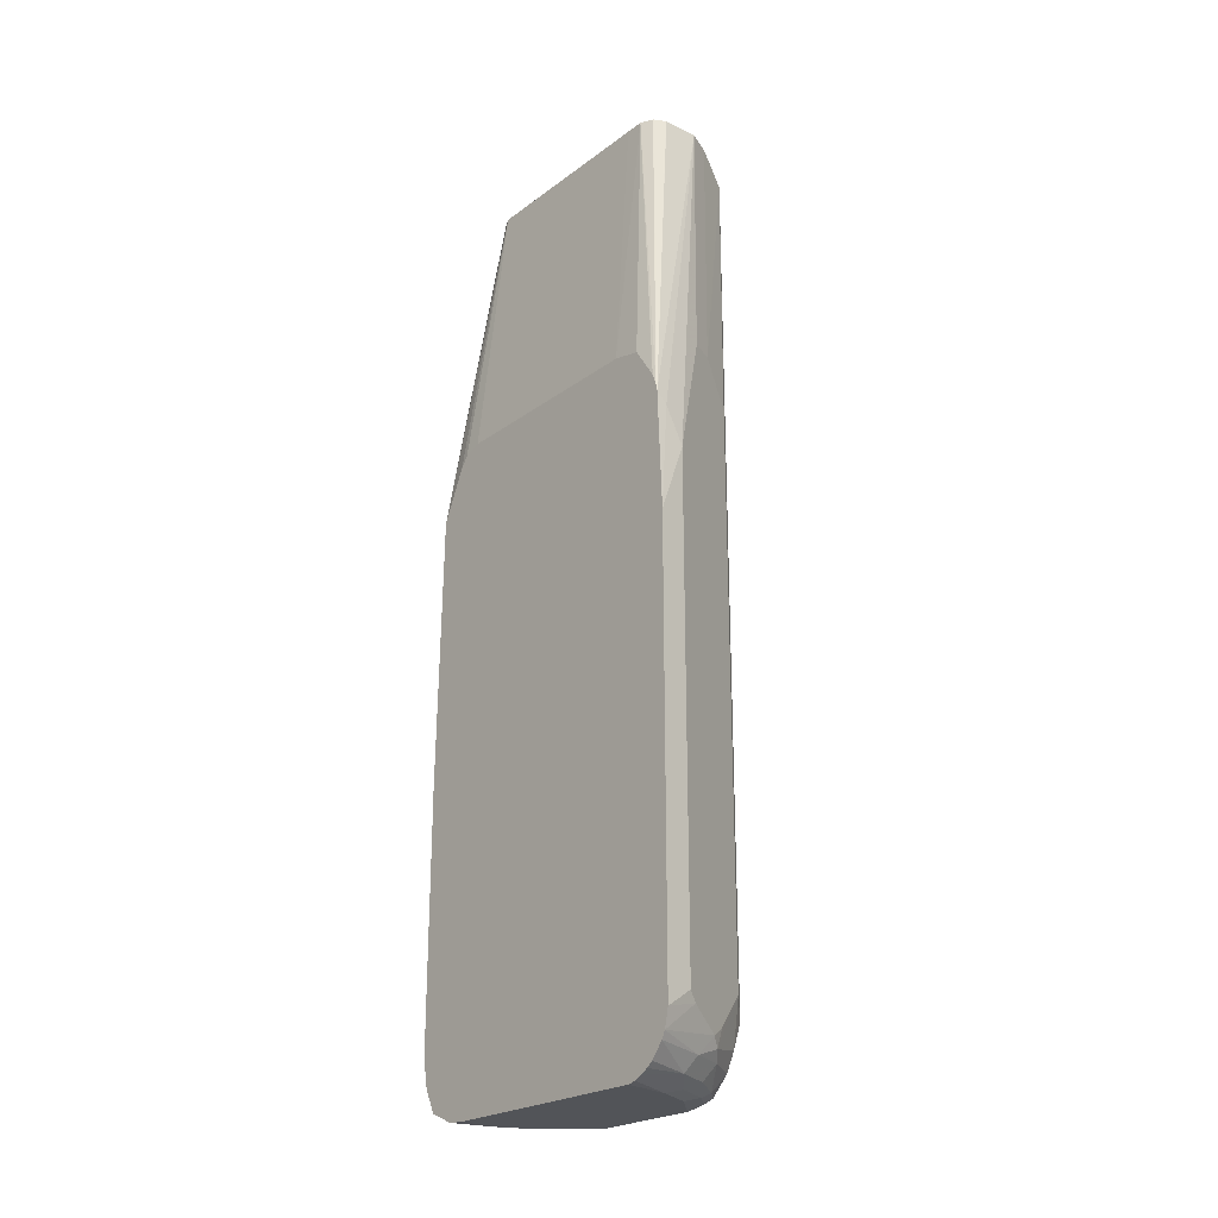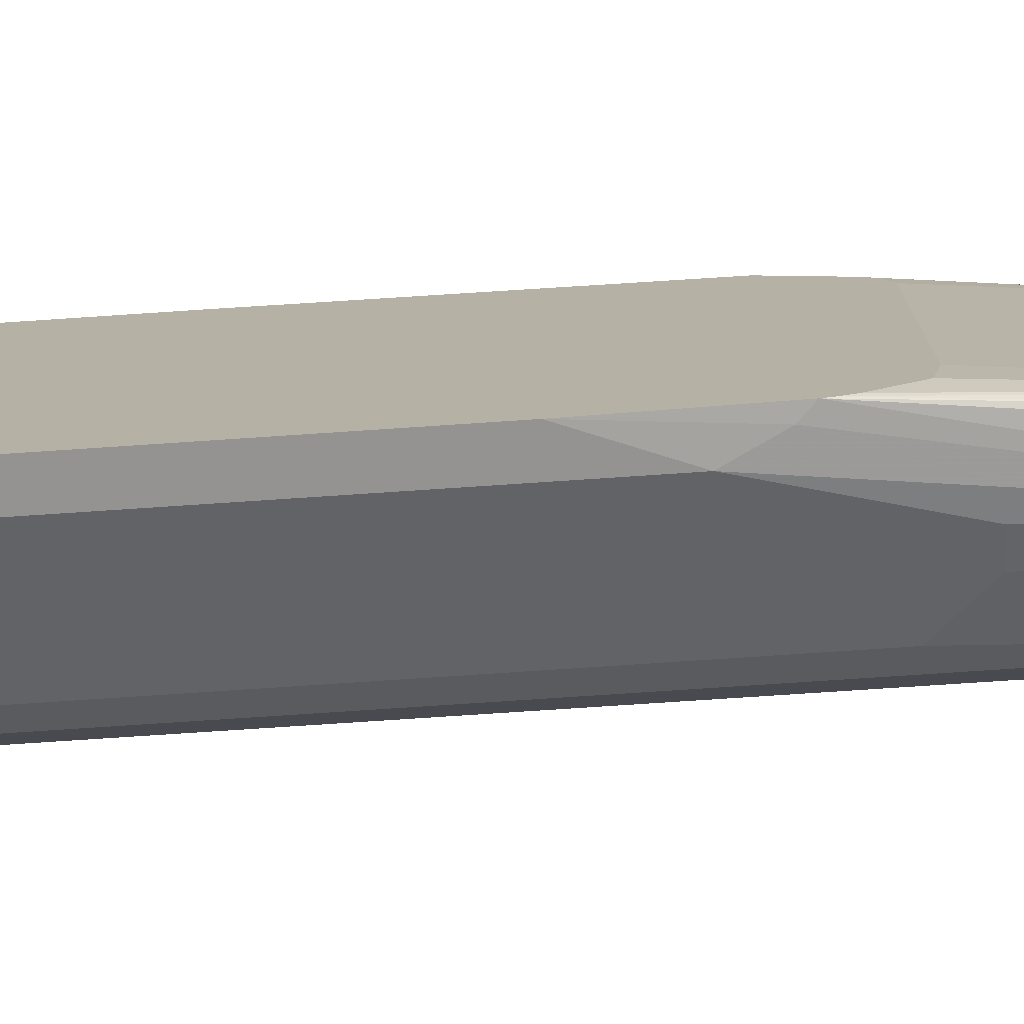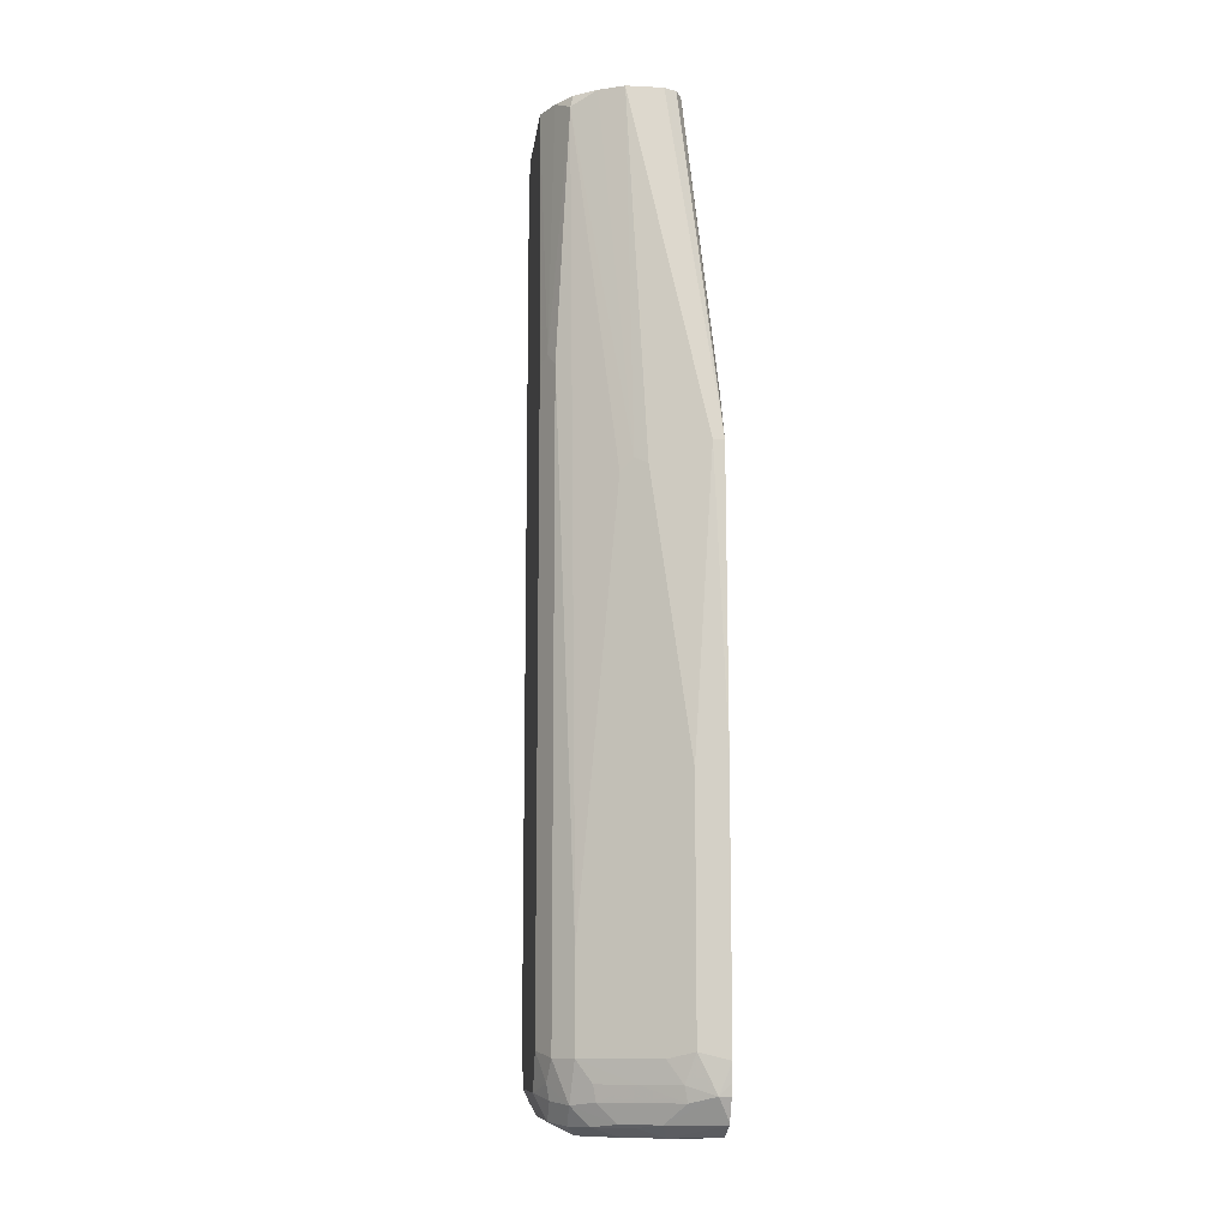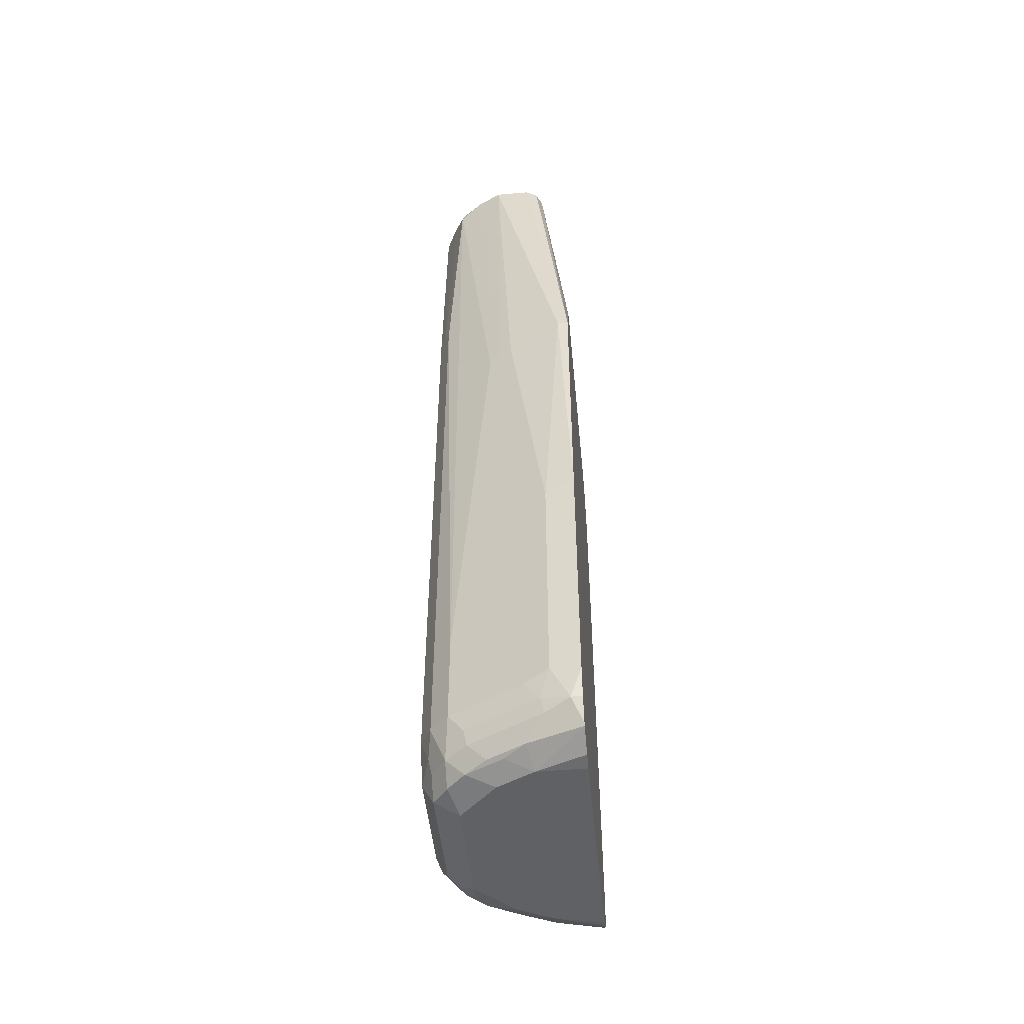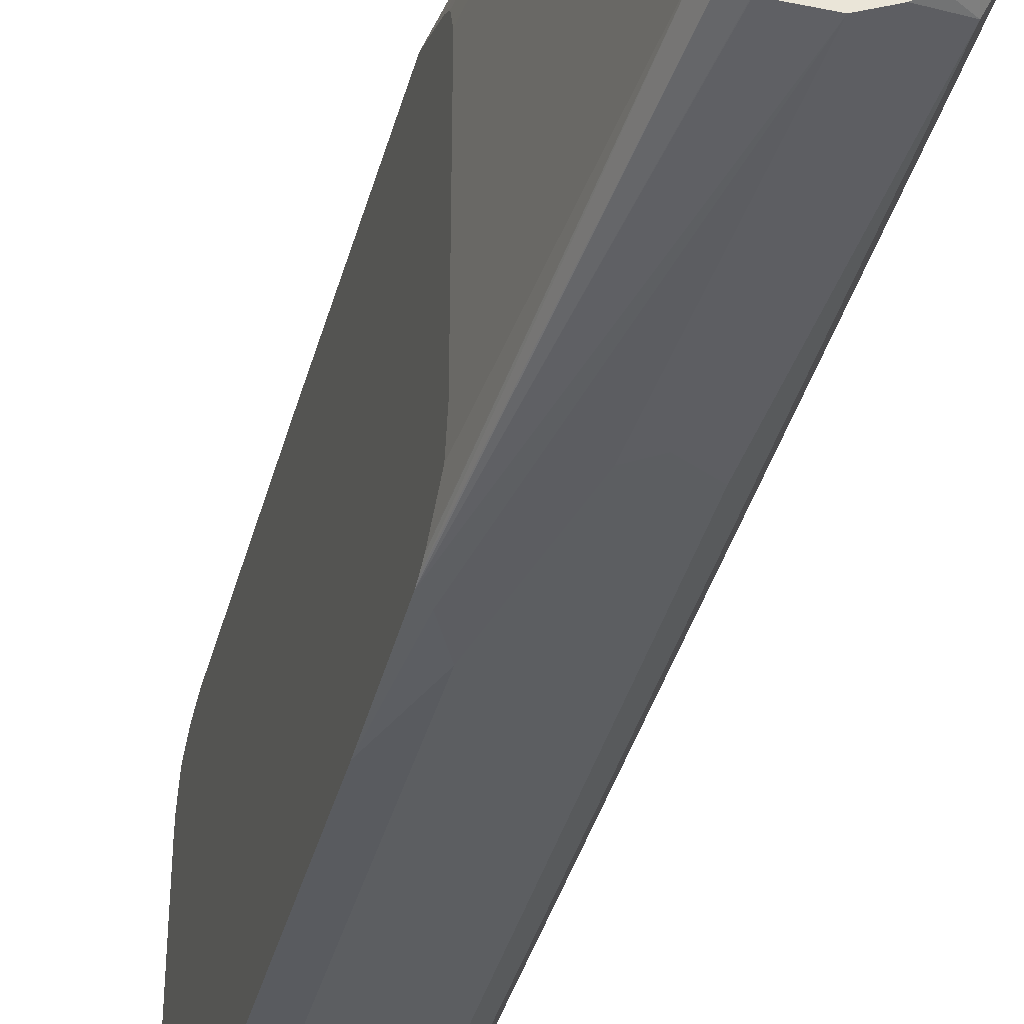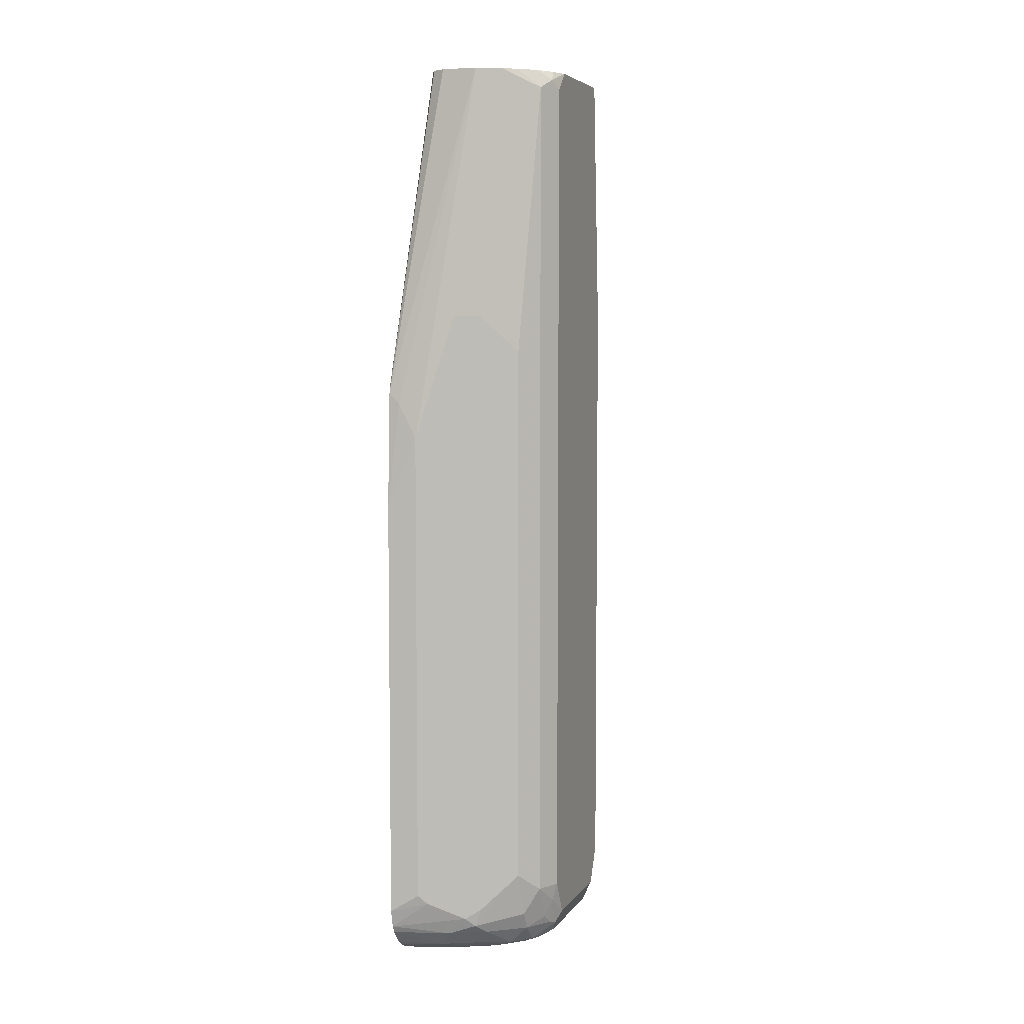
<metadata>
{"format":"obj","ext":"obj","renderer":"f3d","projection":"perspective","resolution":1024,"background":"white","views":[{"elev":-23.3,"azim":140.7,"up":"+Y"},{"elev":-77.3,"azim":93.8,"up":"+Z"},{"elev":-11.0,"azim":-6.9,"up":"+Y"},{"elev":-48.6,"azim":5.5,"up":"+Y"},{"elev":-38.4,"azim":165.5,"up":"+Z"},{"elev":5.7,"azim":-160.5,"up":"+Y"}]}
</metadata>
<code>
v -0.3582 -0.7828 0.1717
v -0.3877 -0.7753 0.1661
v -0.3692 -0.8123 0.1661
v -0.3582 -0.8013 0.1683
v -0.3582 -0.5224 0.1717
v -0.4123 -0.7814 0.1538
v -0.3969 -0.8031 0.1569
v -0.3877 -0.5353 0.1661
v -0.3938 -0.8184 0.1538
v -0.4123 -0.8369 0.1354
v -0.3631 -0.8246 0.16
v -0.3582 -0.8123 0.1661
v -0.3582 -0.2401 0.1661
v -0.3692 -0.2401 0.1661
v -0.4861 -0.7814 0.1169
v -0.4338 -0.8031 0.1384
v -0.4123 -0.5414 0.1538
v -0.4246 -0.2585 0.1477
v -0.4677 -0.8184 0.1169
v -0.4492 -0.8369 0.1169
v -0.3582 -0.8366 0.1536
v -0.3582 -0.8343 0.1552
v -0.4338 -0.8399 0.12
v -0.4062 -0.8492 0.1108
v -0.3582 -0.8246 0.16
v -0.3582 -0.1884 0.1412
v -0.3876 0.1111 0.1108
v -0.3936 0.1111 0.1228
v -0.3938 0.1111 0.1231
v -0.4062 0.1111 0.1292
v -0.4431 0.1111 0.1292
v -0.5046 -0.7814 0.09843
v -0.4892 -0.8215 0.1015
v -0.4708 -0.8031 0.12
v -0.4861 -0.6891 0.1169
v -0.4369 -0.2524 0.1415
v -0.4492 -0.2647 0.1354
v -0.4708 -0.8399 0.1015
v -0.3582 -0.8477 0.1277
v -0.4431 -0.8492 0.09228
v -0.3582 -0.8492 0.1108
v -0.3582 -0.1763 0.1325
v -0.3875 0.1111 0.1102
v -0.4438 0.1111 0.1288
v -0.5169 -0.7753 0.07383
v -0.5077 -0.8031 0.08307
v -0.5015 -0.7969 0.09537
v -0.5046 -0.1539 0.09843
v -0.5046 -0.8184 0.07998
v -0.5046 -0.8369 0.06153
v -0.4892 -0.8399 0.08307
v -0.4923 0.09845 0.1046
v -0.4677 0.1111 0.1169
v -0.4584 -0.8461 0.08922
v -0.48 -0.8492 0.05538
v -0.3582 -0.8492 -0.1217
v -0.3582 -0.1697 0.1143
v -0.3875 0.1111 -0.09228
v -0.5169 -0.8123 0.05538
v -0.5169 -0.1477 0.07383
v -0.5108 -0.1415 0.08613
v -0.5046 -0.8369 -0.0492
v -0.4892 0.1111 0.1015
v -0.5046 0.1111 0.07998
v -0.48 -0.8492 -0.05538
v -0.4062 -0.8492 -0.1108
v -0.3582 -0.8473 -0.1301
v -0.3582 -0.1697 -0.1072
v -0.3876 0.1111 -0.1108
v -0.5169 -0.8123 -0.05538
v -0.5169 0.1111 0.05538
v -0.5079 0.1111 0.07346
v -0.5108 -0.8246 -0.06153
v -0.4892 -0.8399 -0.07843
v -0.4923 -0.843 -0.06153
v -0.48 -0.8445 -0.07615
v -0.4431 -0.8492 -0.09228
v -0.3582 -0.8437 -0.1375
v -0.4615 -0.8445 -0.0946
v -0.4246 -0.8445 -0.113
v -0.4062 -0.8369 -0.1354
v -0.3582 -0.1763 -0.1375
v -0.3938 0.1111 -0.1231
v -0.3582 -0.2085 -0.159
v -0.3582 -0.2104 -0.1601
v -0.3582 -0.2215 -0.1645
v -0.5123 -0.7938 -0.07615
v -0.5169 -0.7753 -0.07383
v -0.5169 0.1111 -0.05538
v -0.5077 -0.8215 -0.06923
v -0.4892 -0.8215 -0.09692
v -0.4708 -0.8399 -0.09692
v -0.3582 -0.8394 -0.1451
v -0.4431 -0.8369 -0.1169
v -0.4154 -0.8215 -0.1431
v -0.3582 -0.8197 -0.1637
v -0.3582 -0.8344 -0.1514
v -0.4058 0.1111 -0.129
v -0.3582 -0.2291 -0.1661
v -0.5046 -0.8123 -0.07998
v -0.5046 -0.7753 -0.09843
v -0.5169 0.09225 -0.07383
v -0.5123 0.1015 -0.08307
v -0.51 0.1111 -0.07369
v -0.4892 -0.8031 -0.1061
v -0.4431 -0.8123 -0.1361
v -0.4523 -0.8215 -0.1246
v -0.4338 -0.8031 -0.1431
v -0.3582 -0.8123 -0.1675
v -0.4062 0.1111 -0.1292
v -0.3582 -0.3508 -0.1717
v -0.3692 -0.2401 -0.1661
v -0.4431 0.1111 -0.1292
v -0.4861 -0.7569 -0.1169
v -0.5046 0.09225 -0.09843
v -0.5099 0.1111 -0.07396
v -0.4986 0.1111 -0.09191
v -0.4982 0.1111 -0.09241
v -0.48 -0.7753 -0.1177
v -0.4492 -0.7938 -0.1354
v -0.4123 -0.7753 -0.1538
v -0.3877 -0.7753 -0.1661
v -0.3969 -0.7845 -0.1615
v -0.3582 -0.7938 -0.1717
v -0.3877 -0.277 -0.1661
v -0.4246 -0.1477 -0.1477
v -0.4551 0.1111 -0.1232
v -0.4861 -0.1847 -0.1169
v -0.482 0.1111 -0.1064
v -0.4677 0.1111 -0.1169
v -0.4674 0.1111 -0.117
v -0.4492 -0.1477 -0.1354
v -0.4123 -0.277 -0.1538
f 69 82 84
f 68 82 69
f 66 81 78
f 66 80 81
f 66 78 67
f 66 77 79
f 65 76 77
f 65 75 76
f 62 74 75
f 69 84 85
f 62 75 65
f 66 79 80
f 69 85 86
f 76 92 79
f 70 87 73
f 70 88 87
f 73 87 90
f 73 90 91
f 73 91 74
f 74 92 76
f 74 76 75
f 74 91 92
f 76 79 77
f 78 81 93
f 79 92 94
f 79 94 81
f 62 73 74
f 79 81 80
f 69 86 83
f 61 72 71
f 45 71 89
f 60 61 71
f 81 94 107
f 36 52 37
f 38 51 54
f 38 54 40
f 40 54 55
f 42 57 43
f 43 57 68
f 43 68 58
f 45 59 46
f 45 60 71
f 45 89 102
f 45 102 88
f 45 88 70
f 45 70 59
f 46 59 49
f 48 52 61
f 49 59 50
f 50 59 70
f 50 70 73
f 50 73 62
f 50 62 65
f 50 65 55
f 50 55 51
f 51 55 54
f 52 53 63
f 52 63 64
f 52 64 61
f 56 66 67
f 58 68 69
f 61 64 72
f 81 107 95
f 111 124 122
f 81 96 97
f 105 119 106
f 106 119 114
f 106 114 120
f 106 120 108
f 108 120 114
f 108 114 121
f 108 121 122
f 108 122 123
f 108 123 109
f 109 123 124
f 36 53 52
f 111 122 125
f 111 125 112
f 112 125 113
f 113 125 126
f 113 126 127
f 114 128 133
f 114 133 121
f 115 118 129
f 115 129 130
f 115 130 131
f 115 131 132
f 115 132 128
f 121 133 125
f 121 125 122
f 122 124 123
f 125 133 126
f 126 133 132
f 126 132 131
f 105 114 119
f 103 118 115
f 103 117 118
f 103 116 117
f 81 97 93
f 83 86 99
f 83 99 98
f 87 100 90
f 87 88 101
f 87 101 100
f 88 102 103
f 88 103 101
f 89 104 103
f 89 103 102
f 90 100 91
f 91 100 105
f 91 105 106
f 91 106 107
f 81 95 96
f 91 107 92
f 95 107 106
f 95 106 108
f 95 108 109
f 95 109 96
f 98 99 110
f 99 111 112
f 99 112 113
f 99 113 110
f 100 101 105
f 101 114 105
f 101 103 115
f 101 115 128
f 101 128 114
f 103 104 116
f 92 107 94
f 36 44 53
f 24 55 65
f 35 37 52
f 2 8 17
f 2 17 6
f 3 9 10
f 3 10 11
f 3 11 25
f 3 25 12
f 3 12 4
f 3 7 9
f 5 13 14
f 5 14 8
f 6 15 16
f 6 16 7
f 6 17 35
f 6 35 15
f 7 16 9
f 8 14 18
f 8 18 17
f 9 16 19
f 9 19 20
f 9 20 10
f 10 21 22
f 10 22 11
f 10 20 38
f 10 38 23
f 10 23 24
f 10 24 21
f 11 22 25
f 13 26 27
f 13 27 28
f 2 7 3
f 13 28 29
f 2 6 7
f 1 5 8
f 126 131 127
f 1 2 3
f 1 3 4
f 1 4 12
f 1 12 25
f 1 25 22
f 1 22 21
f 1 21 39
f 1 39 41
f 1 41 56
f 1 56 67
f 1 67 78
f 1 78 93
f 1 93 97
f 1 97 96
f 1 96 109
f 1 109 124
f 1 124 111
f 1 111 99
f 1 99 86
f 1 86 85
f 1 85 84
f 1 84 82
f 1 82 68
f 1 68 57
f 1 57 42
f 1 42 26
f 1 26 13
f 1 13 5
f 1 8 2
f 35 52 48
f 13 29 30
f 13 31 14
f 27 130 129
f 27 129 118
f 27 118 117
f 27 117 116
f 27 116 104
f 27 104 89
f 27 89 71
f 27 71 72
f 27 72 64
f 27 64 63
f 27 63 53
f 27 53 44
f 27 44 31
f 27 31 30
f 27 30 29
f 27 29 28
f 27 42 43
f 31 44 36
f 32 45 46
f 32 46 47
f 32 47 33
f 32 48 61
f 32 61 60
f 32 60 45
f 33 47 46
f 33 46 49
f 33 49 50
f 33 50 51
f 33 51 38
f 27 131 130
f 13 30 31
f 27 127 131
f 27 110 113
f 14 31 18
f 15 32 33
f 15 33 34
f 15 34 16
f 15 35 48
f 15 48 32
f 16 34 19
f 17 18 36
f 17 36 37
f 17 37 35
f 18 31 36
f 19 33 20
f 19 34 33
f 20 33 38
f 21 24 39
f 23 38 24
f 24 38 40
f 24 40 55
f 24 65 77
f 24 77 66
f 24 66 56
f 24 56 41
f 24 41 39
f 26 42 27
f 27 43 58
f 27 58 69
f 27 69 83
f 27 83 98
f 27 98 110
f 27 113 127
f 128 132 133

</code>
